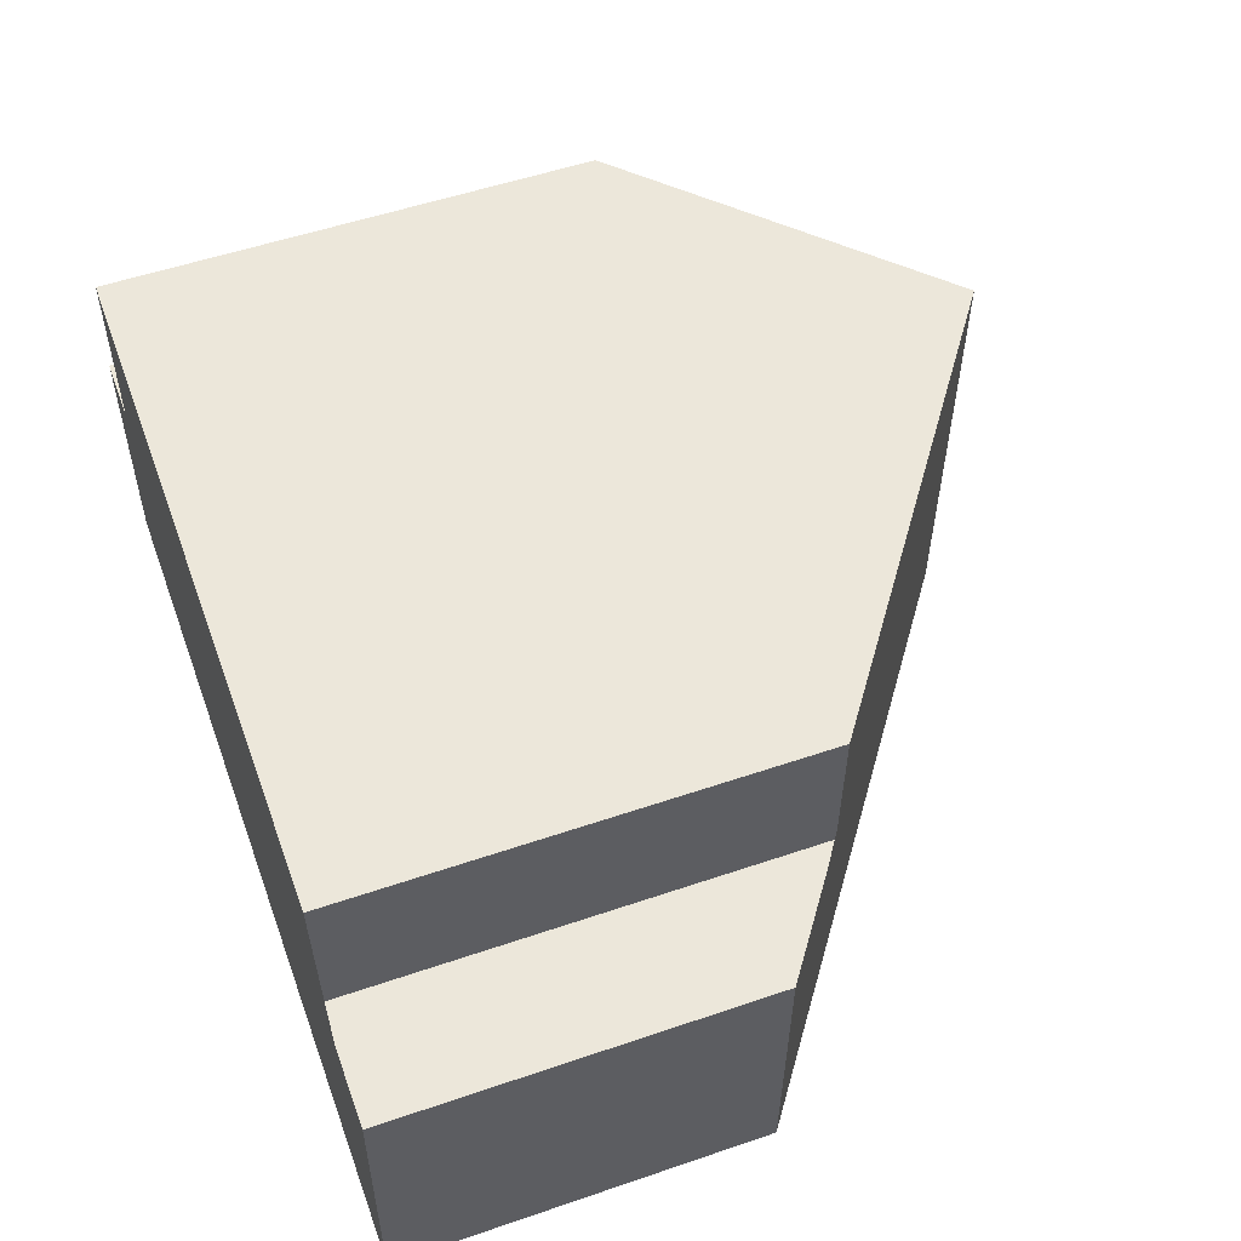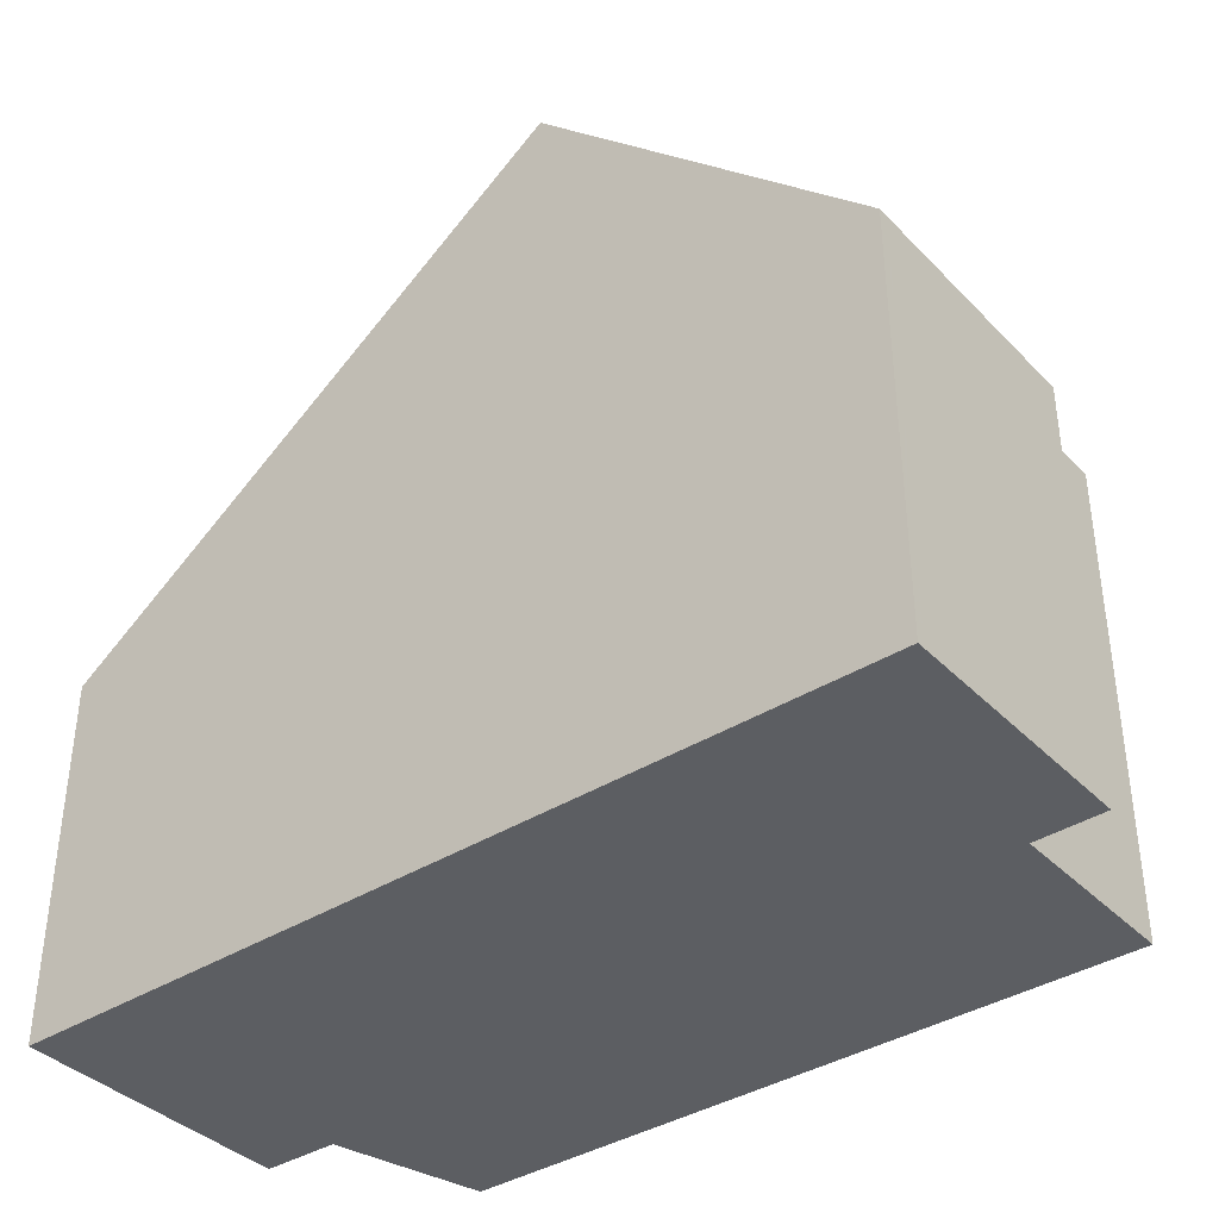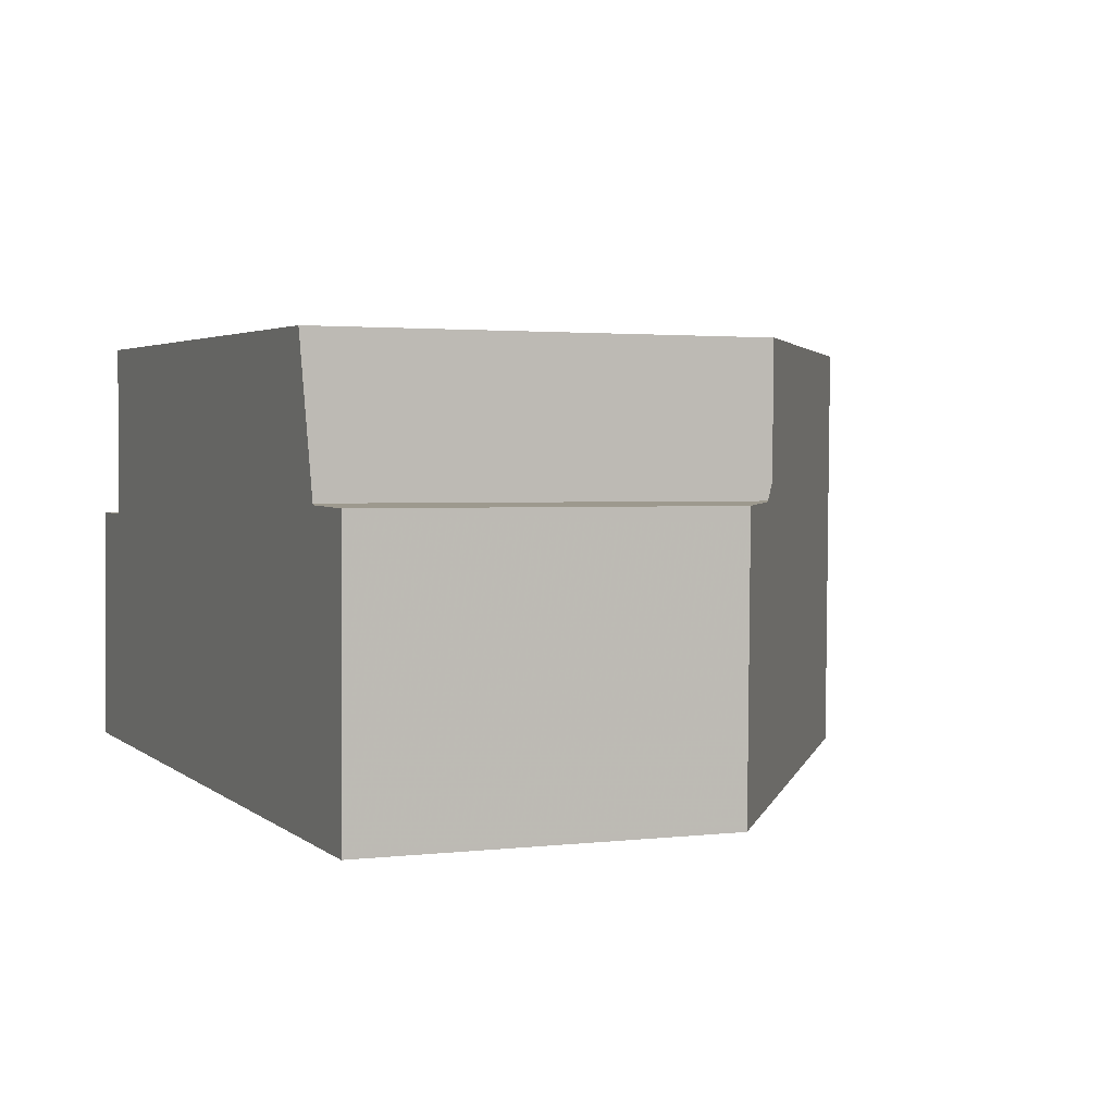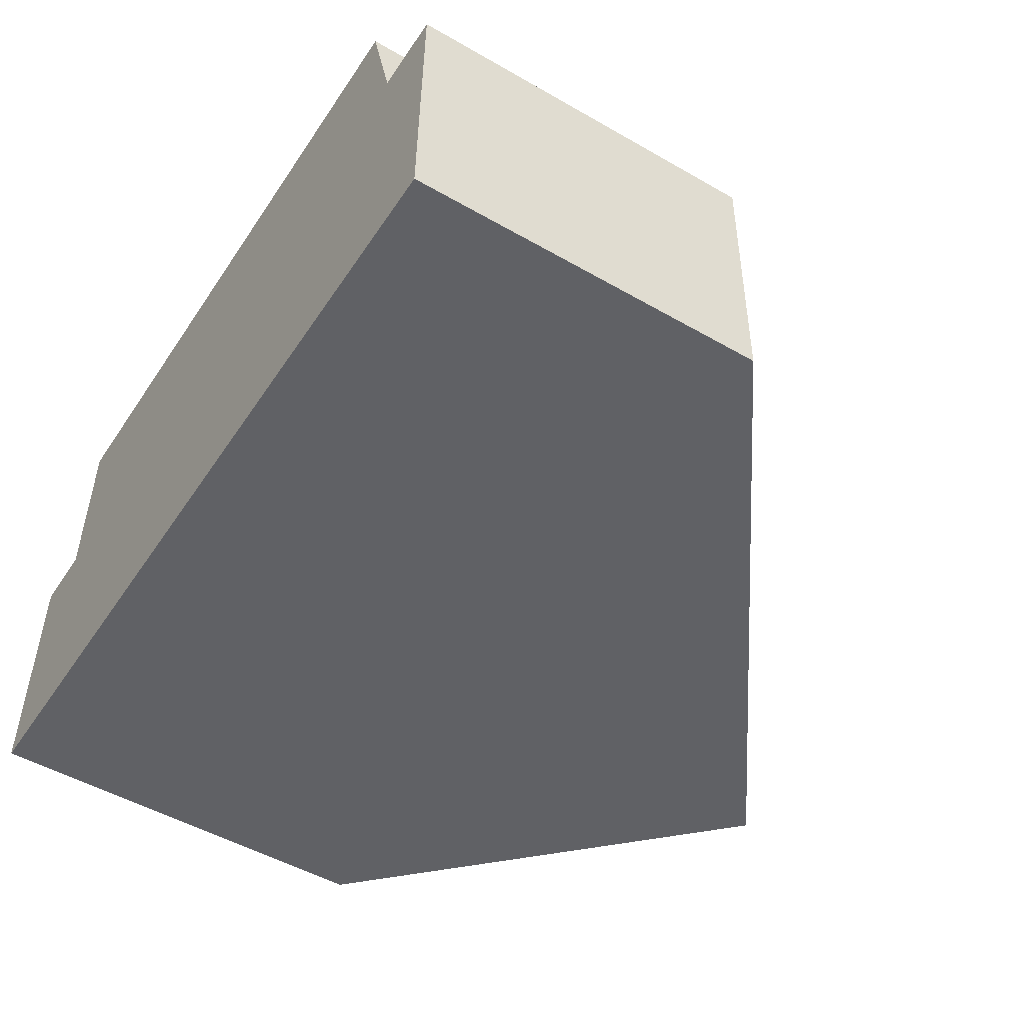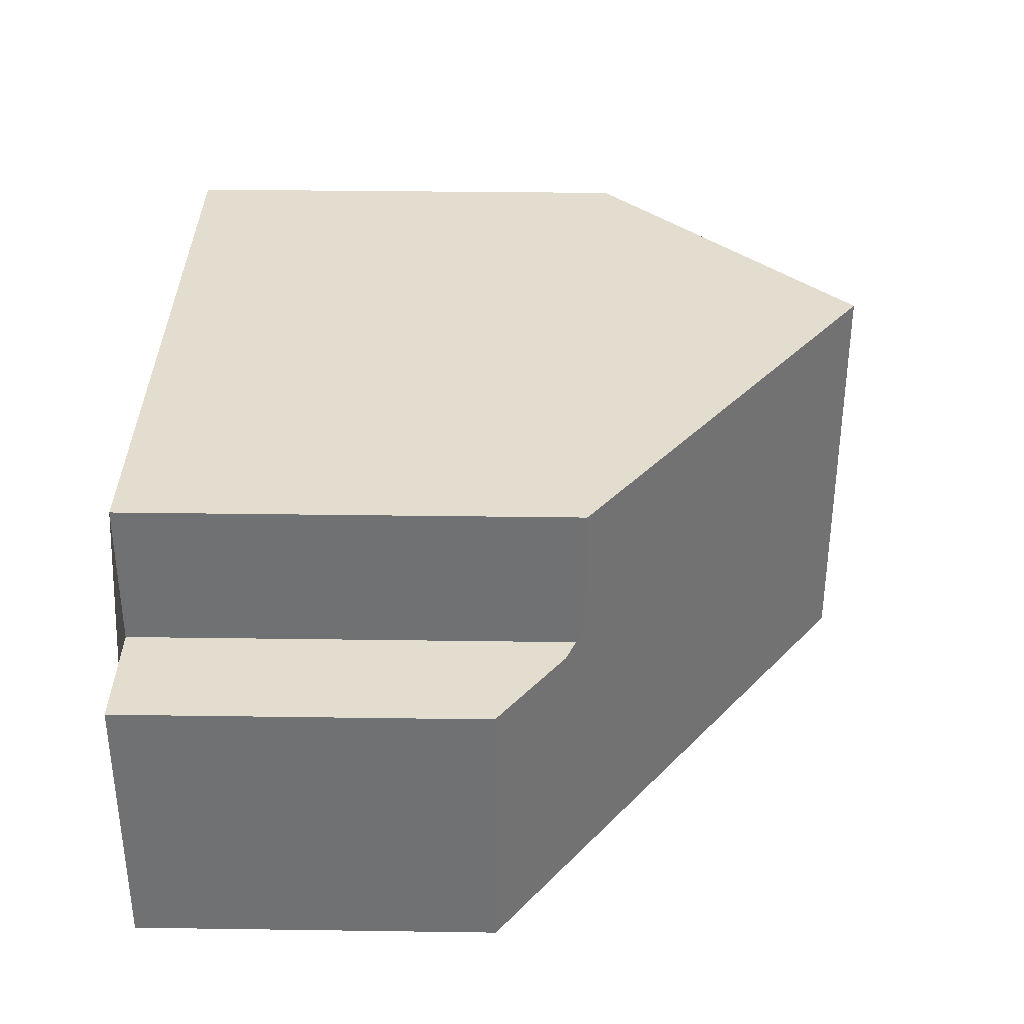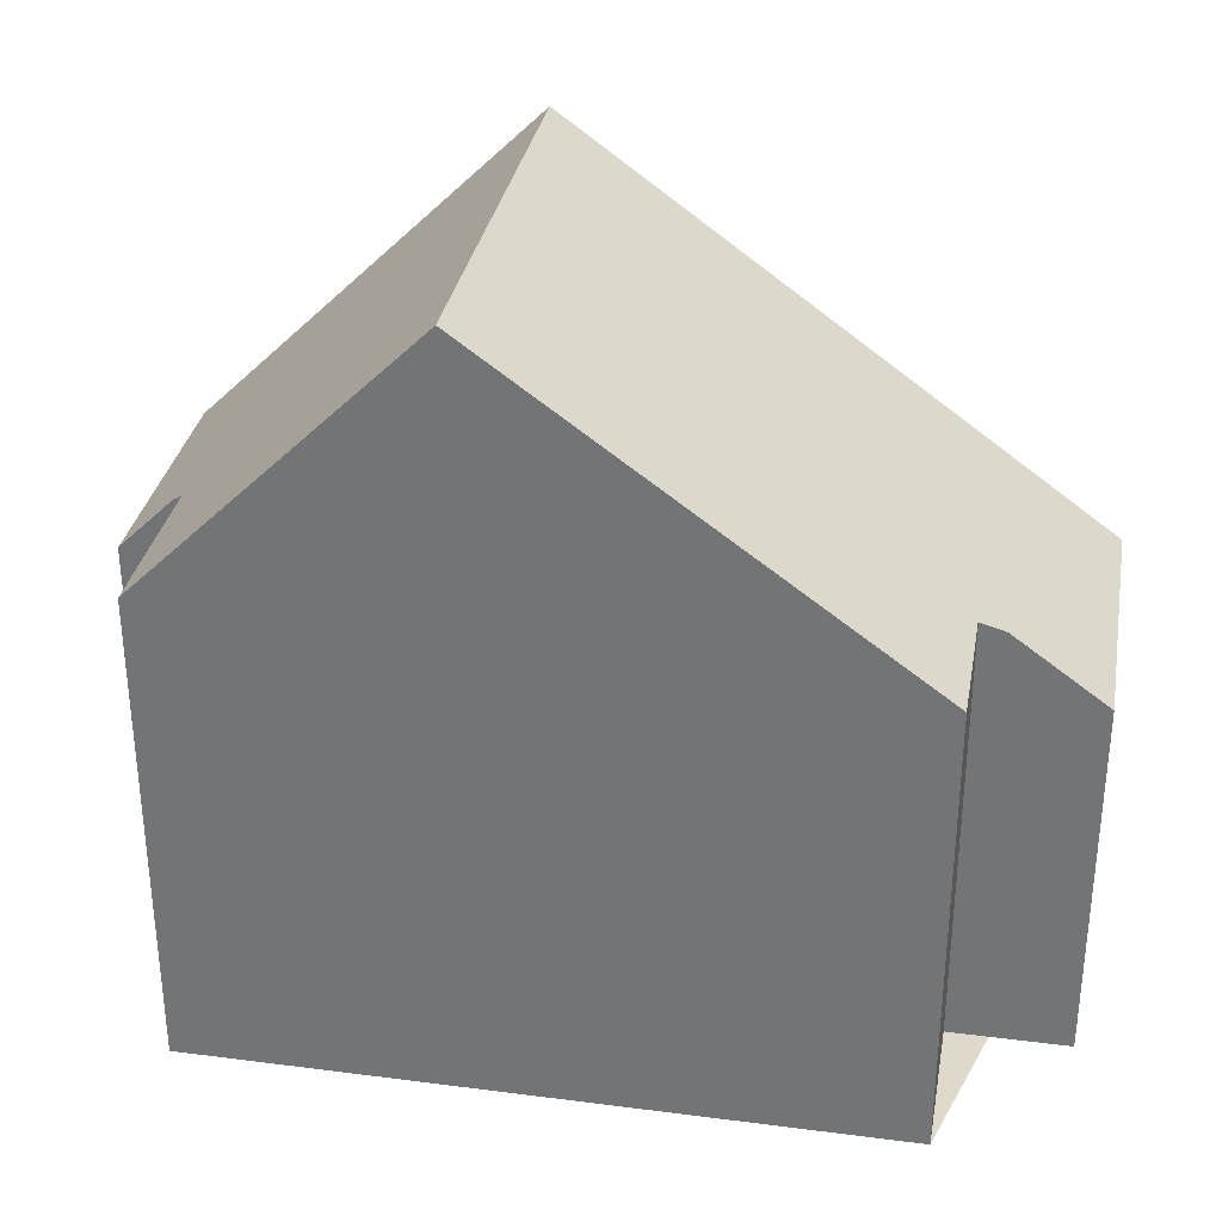
<metadata>
{"format":"obj","ext":"obj","renderer":"f3d","projection":"perspective","resolution":1024,"background":"white","views":[{"elev":53.7,"azim":-110.0,"up":"+Y"},{"elev":-38.2,"azim":39.4,"up":"+Z"},{"elev":2.1,"azim":-113.3,"up":"+Y"},{"elev":-50.0,"azim":-122.3,"up":"+Y"},{"elev":33.8,"azim":-88.9,"up":"+Y"},{"elev":32.3,"azim":-168.8,"up":"+Z"}]}
</metadata>
<code>
v -522.6 -201.2 4.682
v -522.6 -197.7 4.685
v -521.1 -197.6 5.768
v -521.1 -195.7 5.768
v -511.4 -201.1 5.286
v -512.4 -195.6 6.138
v -512.4 -197.9 6.145
v -511.5 -197.9 5.277
v -515.8 -201.2 9.565
v -515.9 -195.6 9.557
v -517.8 -201.2 8.12
v -517.9 -195.7 8.14
v -517.9 -195.7 8.139
v -521.1 -195.8 5.768
v -515.9 -195.7 9.558
v -521.7 -201.2 5.338
v -521.7 -197.6 5.341
v -515.9 -195.6 9.557
v -515.8 -201.2 9.565
v -514.5 -195.6 8.198
v -514.4 -201.1 8.179
v -515.9 -195.7 9.558
v -514.5 -195.7 8.197
v -512.4 -195.6 6.138
v -512.2 -197.9 5.981
v -512.2 -201.1 5.99
v -521.7 -200.2 5.339
v -517.8 -200.1 8.124
v -515.8 -200.1 9.564
v -522.6 -200.2 4.683
v -515.8 -200.1 9.564
v -514.4 -200.1 8.183
v -512.2 -200 5.987
v -511.5 -200 5.283
v -521.7 -201.2 5.338
v -517.8 -201.1 8.12
v -515.8 -201.1 9.565
v -522.6 -201.2 4.682
v -515.8 -201.1 9.565
v -514.4 -201 8.18
v -512.2 -201 5.99
v -511.4 -201 5.286
v -517.8 -197.4 8.133
v -521.1 -197.4 5.768
v -515.9 -197.3 9.56
v -515.9 -197.3 9.56
v -514.5 -197.3 8.192
v -512.4 -197.3 6.143
v -521.7 -199 5.34
v -522.6 -199.1 4.684
v -511.5 -198.9 5.28
v -512.2 -198.9 5.984
v -517.8 -199 8.128
v -515.8 -199 9.562
v -515.8 -199 9.562
v -514.4 -198.9 8.187
v -521.7 -197.8 5.341
v -522.6 -197.8 4.685
v -517.8 -197.8 8.132
v -515.9 -197.7 9.56
v -515.9 -197.7 9.56
v -514.5 -197.7 8.191
v -512.4 -197.7 6.145
v -522.6 -201.2 4.682
v -522.6 -201.2 4.682
v -522.6 -201.2 0
v -522.6 -201.2 8.882e-16
v -521.7 -197.6 5.341
v -522.6 -197.7 4.685
v -522.6 -197.7 0
v -521.7 -197.6 0
v -521.1 -197.4 5.768
v -521.1 -197.6 5.768
v -521.1 -197.6 0
v -521.1 -197.4 0
v -517.9 -195.7 8.14
v -521.1 -195.7 5.768
v -521.1 -195.7 0
v -517.9 -195.7 0
v -512.2 -201.1 5.99
v -511.4 -201.1 5.286
v -511.4 -201.1 -8.882e-16
v -512.2 -201.1 8.882e-16
v -512.4 -195.6 6.138
v -512.4 -195.6 6.138
v -512.4 -195.6 0
v -512.4 -195.6 0
v -512.2 -197.9 5.981
v -512.4 -197.9 6.145
v -512.4 -197.9 0
v -512.2 -197.9 0
v -511.5 -198.9 5.28
v -511.5 -197.9 5.277
v -511.5 -197.9 8.882e-16
v -511.5 -198.9 0
v -517.8 -201.2 8.12
v -515.8 -201.2 9.565
v -515.8 -201.2 0
v -517.8 -201.2 0
v -521.7 -201.2 5.338
v -517.8 -201.2 8.12
v -517.8 -201.2 0
v -521.7 -201.2 8.882e-16
v -515.9 -195.6 9.557
v -517.9 -195.7 8.14
v -517.9 -195.7 0
v -515.9 -195.6 0
v -521.1 -195.7 5.768
v -521.1 -195.8 5.768
v -521.1 -195.8 8.882e-16
v -521.1 -195.7 0
v -522.6 -201.2 4.682
v -521.7 -201.2 5.338
v -521.7 -201.2 8.882e-16
v -522.6 -201.2 0
v -521.1 -197.6 5.768
v -521.7 -197.6 5.341
v -521.7 -197.6 0
v -521.1 -197.6 0
v -514.5 -195.6 8.198
v -515.9 -195.6 9.557
v -515.9 -195.6 0
v -514.5 -195.6 0
v -512.4 -195.6 6.138
v -514.5 -195.6 8.198
v -514.5 -195.6 0
v -512.4 -195.6 0
v -515.8 -201.2 9.565
v -514.4 -201.1 8.179
v -514.4 -201.1 0
v -515.8 -201.2 0
v -512.4 -197.3 6.143
v -512.4 -195.6 6.138
v -512.4 -195.6 0
v -512.4 -197.3 0
v -511.5 -197.9 5.277
v -512.2 -197.9 5.981
v -512.2 -197.9 0
v -511.5 -197.9 8.882e-16
v -514.4 -201.1 8.179
v -512.2 -201.1 5.99
v -512.2 -201.1 8.882e-16
v -514.4 -201.1 0
v -522.6 -199.1 4.684
v -522.6 -200.2 4.683
v -522.6 -200.2 0
v -522.6 -199.1 0
v -511.4 -201 5.286
v -511.5 -200 5.283
v -511.5 -200 0
v -511.4 -201 0
v -522.6 -200.2 4.683
v -522.6 -201.2 4.682
v -522.6 -201.2 8.882e-16
v -522.6 -200.2 0
v -511.4 -201.1 5.286
v -511.4 -201 5.286
v -511.4 -201 0
v -511.4 -201.1 -8.882e-16
v -521.1 -195.8 5.768
v -521.1 -197.4 5.768
v -521.1 -197.4 0
v -521.1 -195.8 8.882e-16
v -512.4 -197.7 6.145
v -512.4 -197.3 6.143
v -512.4 -197.3 0
v -512.4 -197.7 0
v -522.6 -197.8 4.685
v -522.6 -199.1 4.684
v -522.6 -199.1 0
v -522.6 -197.8 -8.882e-16
v -511.5 -200 5.283
v -511.5 -198.9 5.28
v -511.5 -198.9 0
v -511.5 -200 0
v -522.6 -197.7 4.685
v -522.6 -197.8 4.685
v -522.6 -197.8 -8.882e-16
v -522.6 -197.7 0
v -512.4 -197.9 6.145
v -512.4 -197.7 6.145
v -512.4 -197.7 0
v -512.4 -197.9 0
v -511.4 -201.1 0
v -522.6 -201.2 0
v -522.6 -197.7 0
v -521.1 -197.6 0
v -521.1 -195.7 0
v -512.4 -195.6 0
v -512.4 -197.9 0
v -511.5 -197.9 0
f 13 12 10 15
f 14 4 12 13
f 36 11 16 35
f 37 9 11 36
f 35 16 1 38
f 22 18 20 23
f 23 20 6 24
f 40 21 19 39
f 41 26 21 40
f 42 5 26 41
f 44 14 13 43
f 43 13 15 45
f 58 2 17 57
f 46 22 23 47
f 47 23 24 48
f 52 25 8 51
f 35 27 28 36
f 36 28 29 37
f 38 30 27 35
f 39 31 32 40
f 40 32 33 41
f 41 33 34 42
f 57 17 3 44 43 59
f 59 43 45 60
f 61 46 47 62
f 62 47 48 63
f 49 27 30 50
f 51 34 33 52
f 53 28 27 49
f 54 29 28 53
f 56 32 31 55
f 52 33 32 56
f 57 49 50 58
f 59 53 49 57
f 60 54 53 59
f 62 56 55 61
f 63 7 25 52 56 62
f 65 66 67 64
f 69 70 71 68
f 73 74 75 72
f 77 78 79 76
f 81 82 83 80
f 85 86 87 84
f 89 90 91 88
f 93 94 95 92
f 97 98 99 96
f 101 102 103 100
f 105 106 107 104
f 109 110 111 108
f 113 114 115 112
f 117 118 119 116
f 121 122 123 120
f 125 126 127 124
f 129 130 131 128
f 133 134 135 132
f 137 138 139 136
f 141 142 143 140
f 145 146 147 144
f 149 150 151 148
f 153 154 155 152
f 157 158 159 156
f 161 162 163 160
f 165 166 167 164
f 169 170 171 168
f 173 174 175 172
f 177 178 179 176
f 181 182 183 180
f 185 186 187 188 189 190 191 184

</code>
